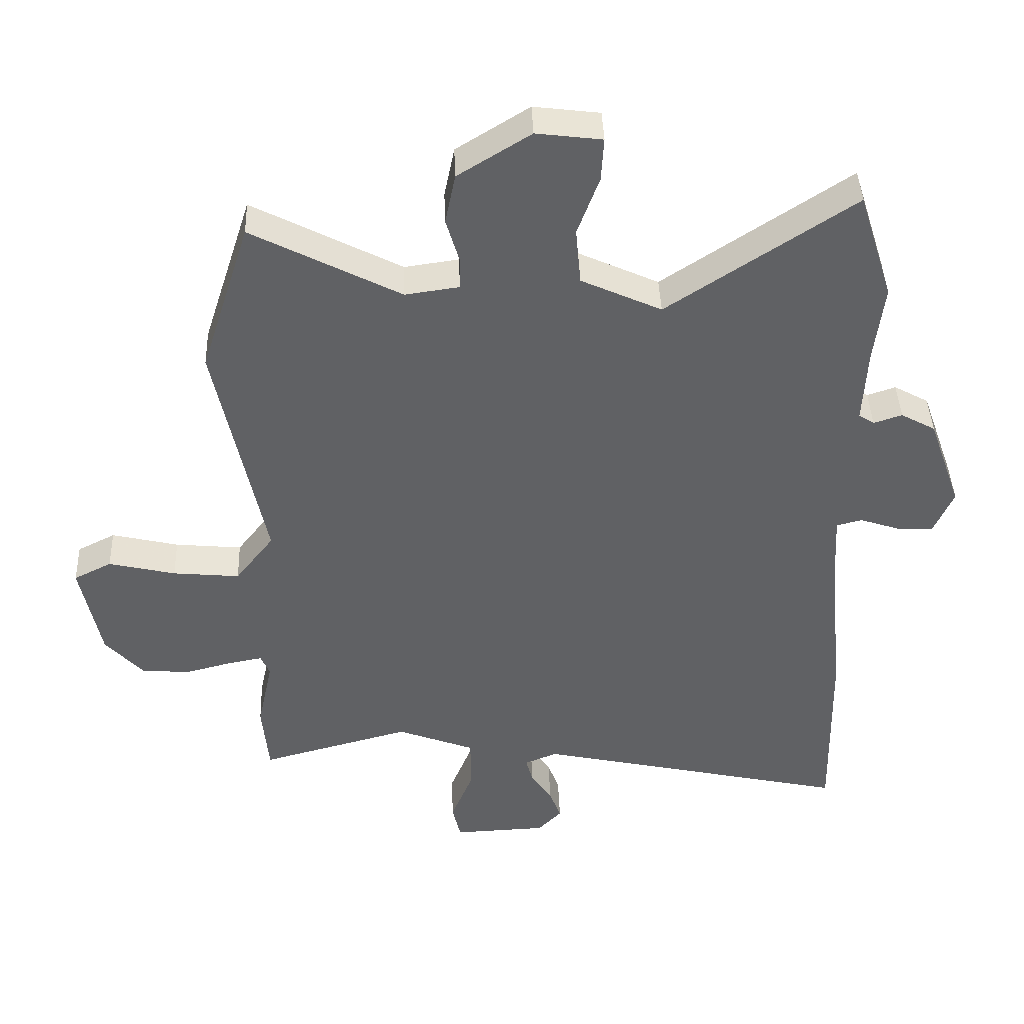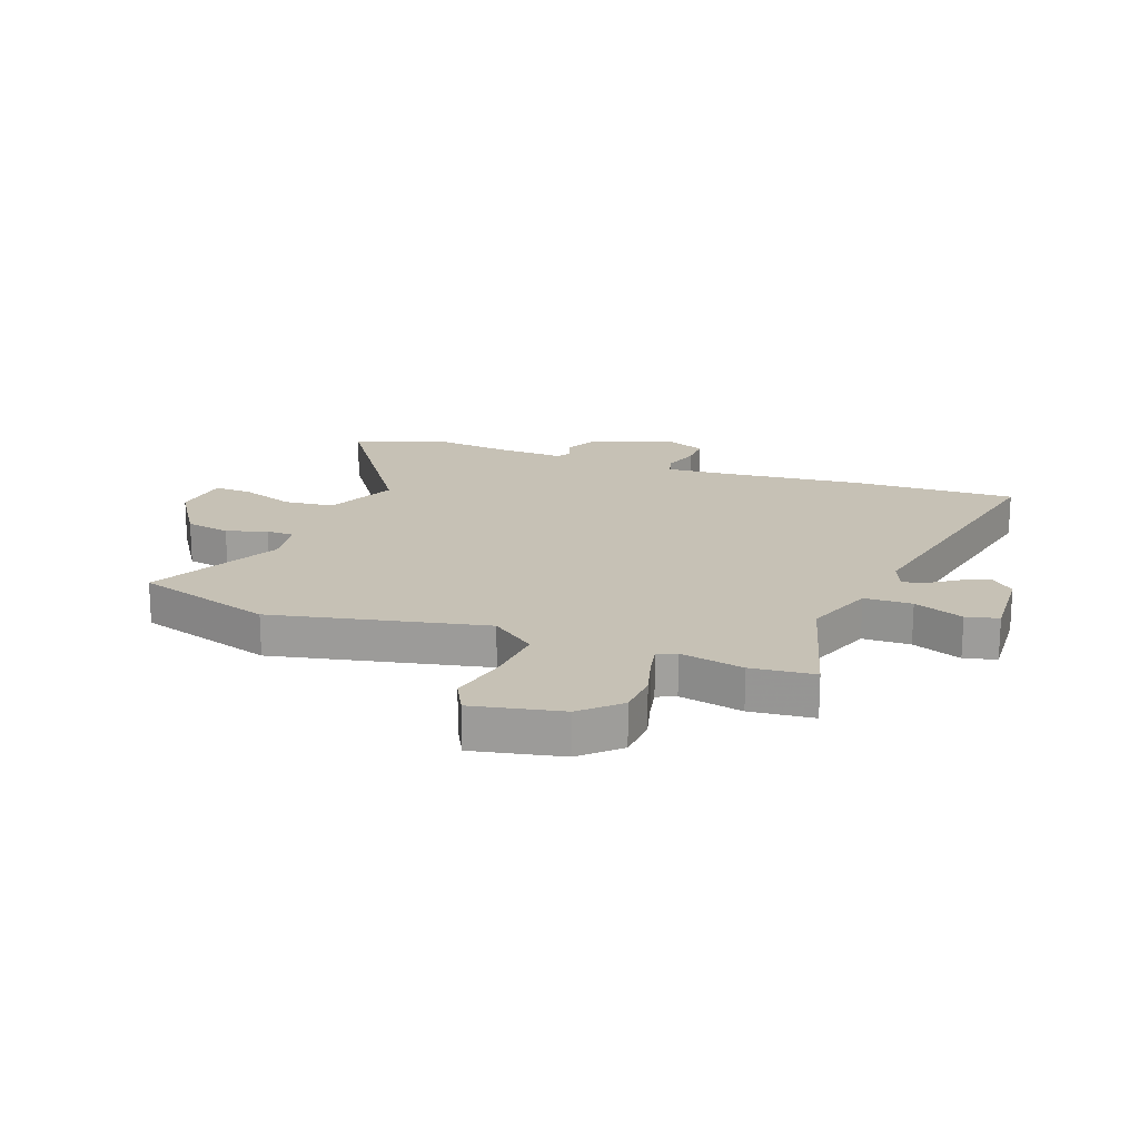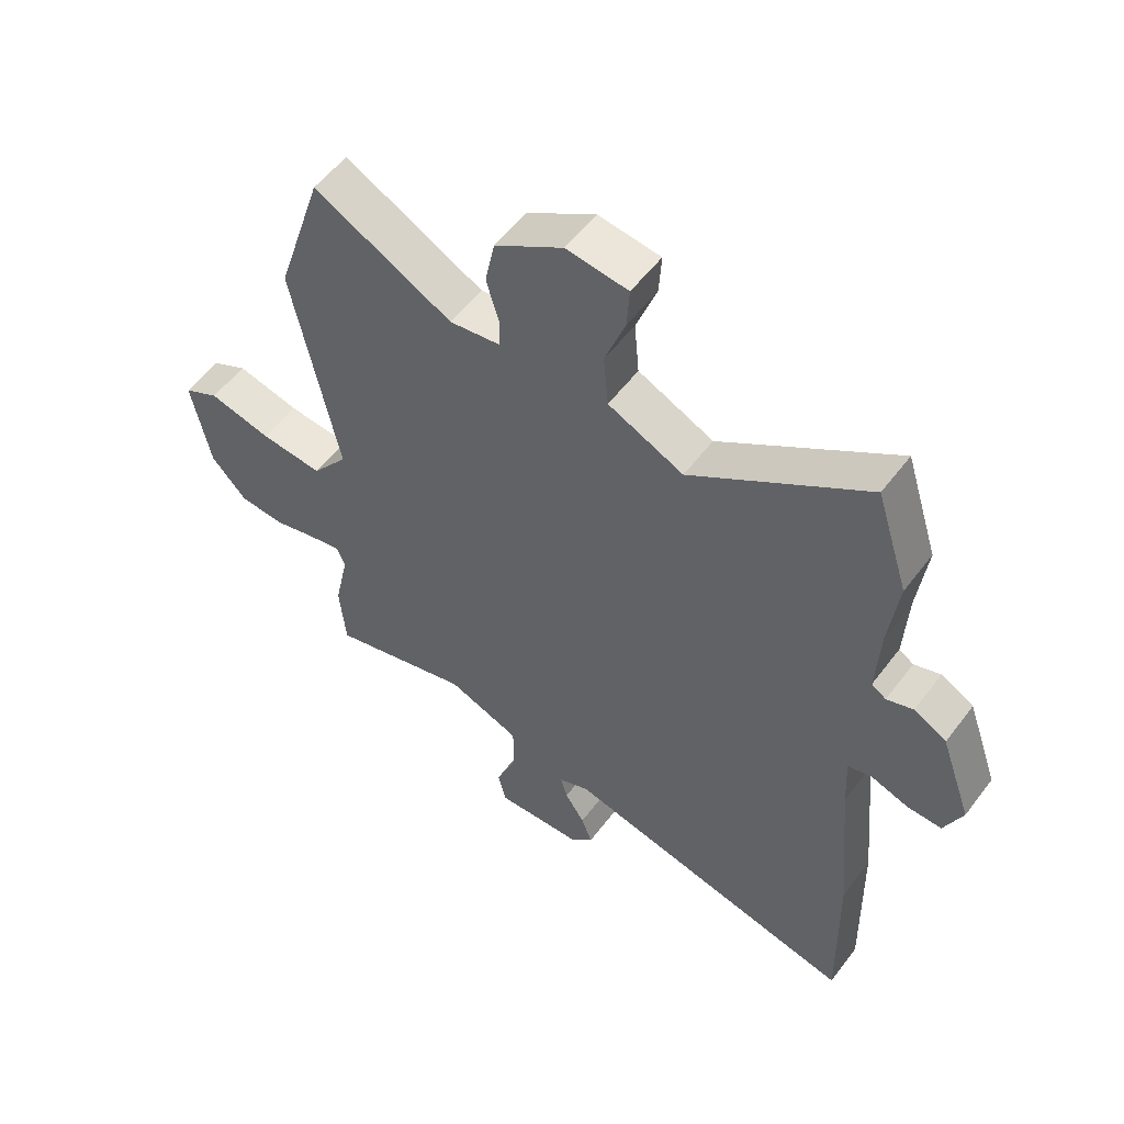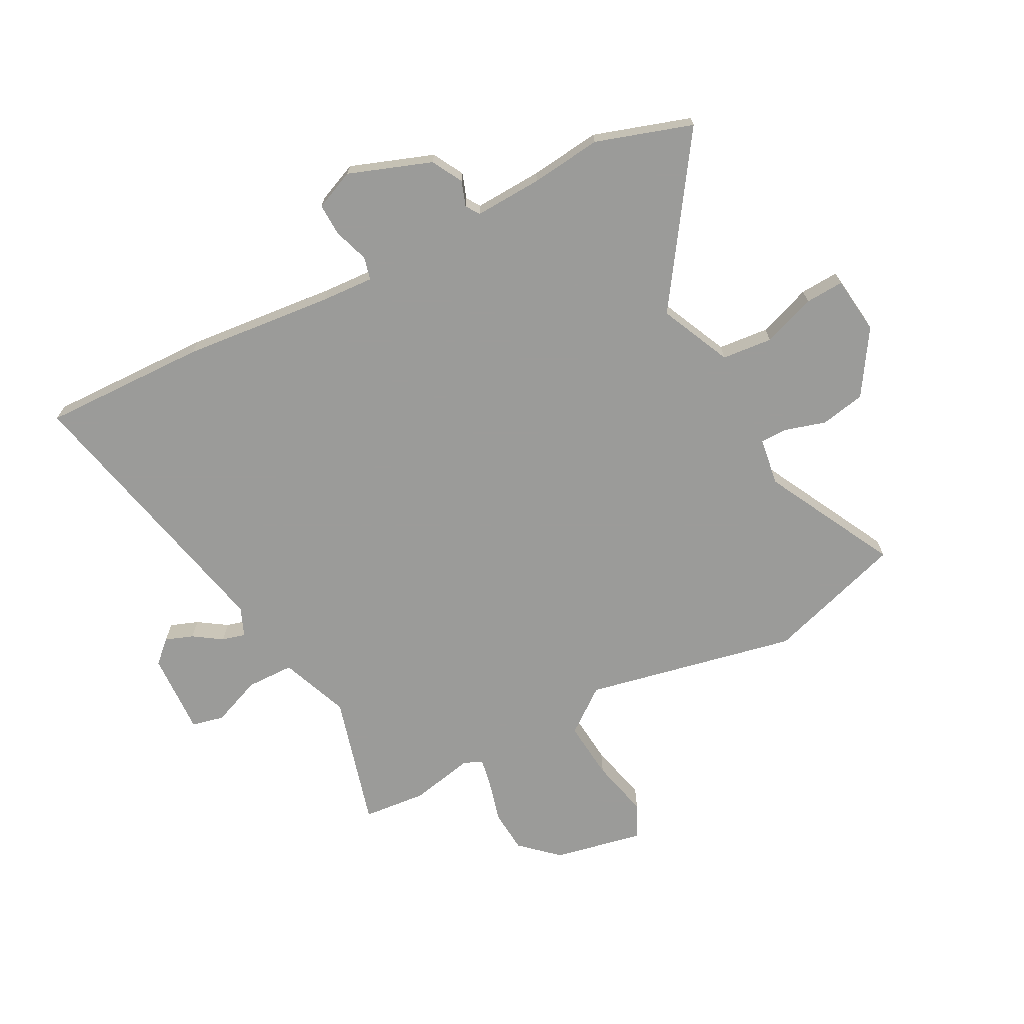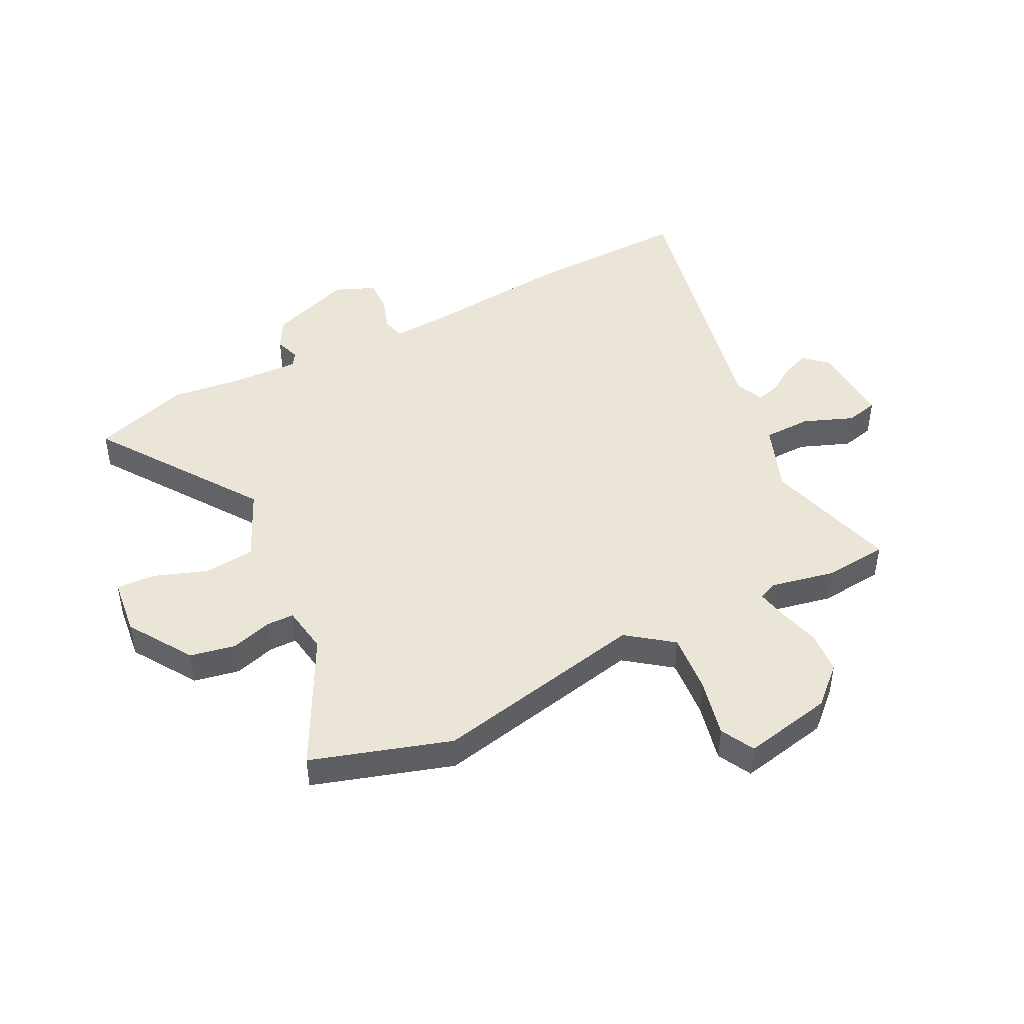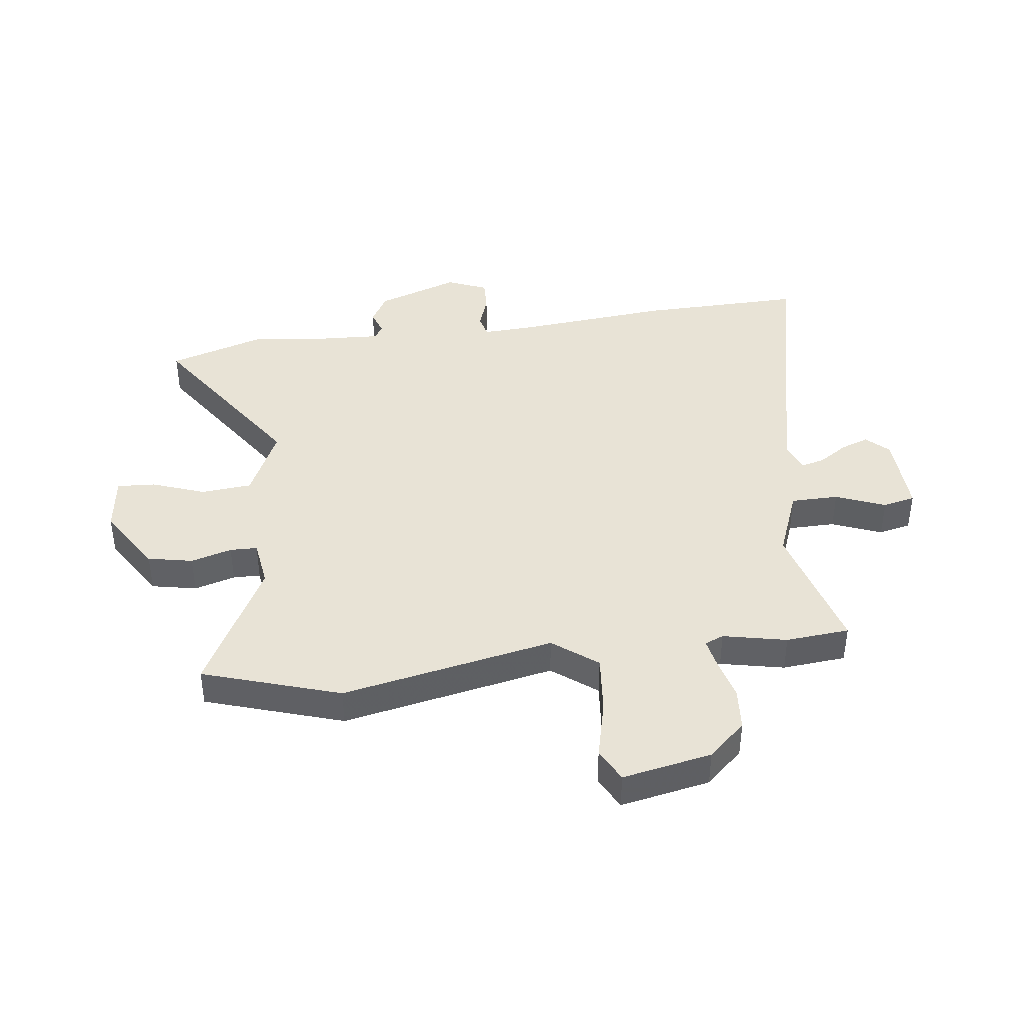
<metadata>
{"format":"obj","ext":"obj","renderer":"f3d","projection":"perspective","resolution":1024,"background":"white","views":[{"elev":42.0,"azim":177.9,"up":"+Z"},{"elev":18.7,"azim":109.5,"up":"+Y"},{"elev":55.2,"azim":-143.6,"up":"+Z"},{"elev":-69.6,"azim":-62.6,"up":"+Y"},{"elev":45.7,"azim":62.6,"up":"+Y"},{"elev":41.4,"azim":82.7,"up":"+Y"}]}
</metadata>
<code>
v 0.508 0.07 -0.408
v 0.498 0.07 -0.52
v 0.263 0.07 -0.456
v 0.142 0.07 -0.503
v 0.141 0.07 -0.587
v 0.176 0.07 -0.674
v 0.163 0.07 -0.731
v 0.017 0.07 -0.725
v -0.02 0.07 -0.686
v -0.002 0.07 -0.637
v 0.031 0.07 -0.587
v 0.042 0.07 -0.546
v -0.009 0.07 -0.525
v -0.503 0.07 -0.636
v -0.497 0.07 -0.347
v -0.472 0.07 -0.081
v -0.467 0.07 0.012
v -0.507 0.07 0.022
v -0.569 0.07 0.001
v -0.626 0.07 -0.001
v -0.656 0.07 0.069
v -0.604 0.07 0.215
v -0.55 0.07 0.245
v -0.506 0.07 0.23
v -0.482 0.07 0.246
v -0.488 0.07 0.365
v -0.503 0.07 0.489
v -0.449 0.07 0.659
v -0.16 0.07 0.465
v -0.035 0.07 0.523
v -0.027 0.07 0.612
v -0.061 0.07 0.705
v -0.065 0.07 0.773
v 0.037 0.07 0.786
v 0.15 0.07 0.715
v 0.166 0.07 0.636
v 0.145 0.07 0.564
v 0.146 0.07 0.516
v 0.23 0.07 0.504
v 0.46 0.07 0.625
v 0.538 0.07 0.383
v 0.462 0.07 0.009
v 0.522 0.07 -0.069
v 0.626 0.07 -0.059
v 0.73 0.07 -0.034
v 0.789 0.07 -0.064
v 0.758 0.07 -0.221
v 0.699 0.07 -0.286
v 0.624 0.07 -0.292
v 0.551 0.07 -0.273
v 0.498 0.07 -0.263
v 0.484 0.07 -0.296
v 0.508 0 -0.408
v 0.498 0 -0.52
v 0.263 0 -0.456
v 0.142 0 -0.503
v 0.141 0 -0.587
v 0.176 0 -0.674
v 0.163 0 -0.731
v 0.017 0 -0.725
v -0.02 0 -0.686
v -0.002 0 -0.637
v 0.031 0 -0.587
v 0.042 0 -0.546
v -0.009 0 -0.525
v -0.503 0 -0.636
v -0.497 0 -0.347
v -0.472 0 -0.081
v -0.467 0 0.012
v -0.507 0 0.022
v -0.569 0 0.001
v -0.626 0 -0.001
v -0.656 0 0.069
v -0.604 0 0.215
v -0.55 0 0.245
v -0.506 0 0.23
v -0.482 0 0.246
v -0.488 0 0.365
v -0.503 0 0.489
v -0.449 0 0.659
v -0.16 0 0.465
v -0.035 0 0.523
v -0.027 0 0.612
v -0.061 0 0.705
v -0.065 0 0.773
v 0.037 0 0.786
v 0.15 0 0.715
v 0.166 0 0.636
v 0.145 0 0.564
v 0.146 0 0.516
v 0.23 0 0.504
v 0.46 0 0.625
v 0.538 0 0.383
v 0.462 0 0.009
v 0.522 0 -0.069
v 0.626 0 -0.059
v 0.73 0 -0.034
v 0.789 0 -0.064
v 0.758 0 -0.221
v 0.699 0 -0.286
v 0.624 0 -0.292
v 0.551 0 -0.273
v 0.498 0 -0.263
v 0.484 0 -0.296
f 48 49 50
f 47 48 50
f 46 47 50
f 45 46 50
f 44 45 50
f 43 44 50 51
f 42 43 51 52
f 39 40 41 42
f 38 39 42 52
f 35 36 37
f 34 35 37
f 33 34 37
f 32 33 37
f 31 32 37
f 30 31 37 38
f 1 2 3
f 52 1 3
f 38 52 3
f 30 38 3
f 29 30 3
f 29 3 4
f 28 29 4
f 27 28 4
f 26 27 4
f 22 23 24
f 21 22 24
f 20 21 24
f 19 20 24
f 18 19 24
f 17 18 24 25
f 13 14 15 16
f 12 13 16 17
f 9 10 11
f 8 9 11
f 7 8 11
f 6 7 11
f 5 6 11
f 5 11 12
f 17 25 26
f 12 17 26
f 5 12 26
f 4 5 26
f 102 101 100
f 102 100 99
f 102 99 98
f 102 98 97
f 102 97 96
f 103 102 96 95
f 104 103 95 94
f 94 93 92 91
f 104 94 91 90
f 89 88 87
f 89 87 86
f 89 86 85
f 89 85 84
f 89 84 83
f 90 89 83 82
f 55 54 53
f 55 53 104
f 55 104 90
f 55 90 82
f 55 82 81
f 56 55 81
f 56 81 80
f 56 80 79
f 56 79 78
f 76 75 74
f 76 74 73
f 76 73 72
f 76 72 71
f 76 71 70
f 77 76 70 69
f 68 67 66 65
f 69 68 65 64
f 63 62 61
f 63 61 60
f 63 60 59
f 63 59 58
f 63 58 57
f 64 63 57
f 78 77 69
f 78 69 64
f 78 64 57
f 78 57 56
f 1 53 54 2
f 2 54 55 3
f 3 55 56 4
f 4 56 57 5
f 5 57 58 6
f 6 58 59 7
f 7 59 60 8
f 8 60 61 9
f 9 61 62 10
f 10 62 63 11
f 11 63 64 12
f 12 64 65 13
f 13 65 66 14
f 14 66 67 15
f 15 67 68 16
f 16 68 69 17
f 17 69 70 18
f 18 70 71 19
f 19 71 72 20
f 20 72 73 21
f 21 73 74 22
f 22 74 75 23
f 23 75 76 24
f 24 76 77 25
f 25 77 78 26
f 26 78 79 27
f 27 79 80 28
f 28 80 81 29
f 29 81 82 30
f 30 82 83 31
f 31 83 84 32
f 32 84 85 33
f 33 85 86 34
f 34 86 87 35
f 35 87 88 36
f 36 88 89 37
f 37 89 90 38
f 38 90 91 39
f 39 91 92 40
f 40 92 93 41
f 41 93 94 42
f 42 94 95 43
f 43 95 96 44
f 44 96 97 45
f 45 97 98 46
f 46 98 99 47
f 47 99 100 48
f 48 100 101 49
f 49 101 102 50
f 50 102 103 51
f 51 103 104 52
f 52 104 53 1

</code>
